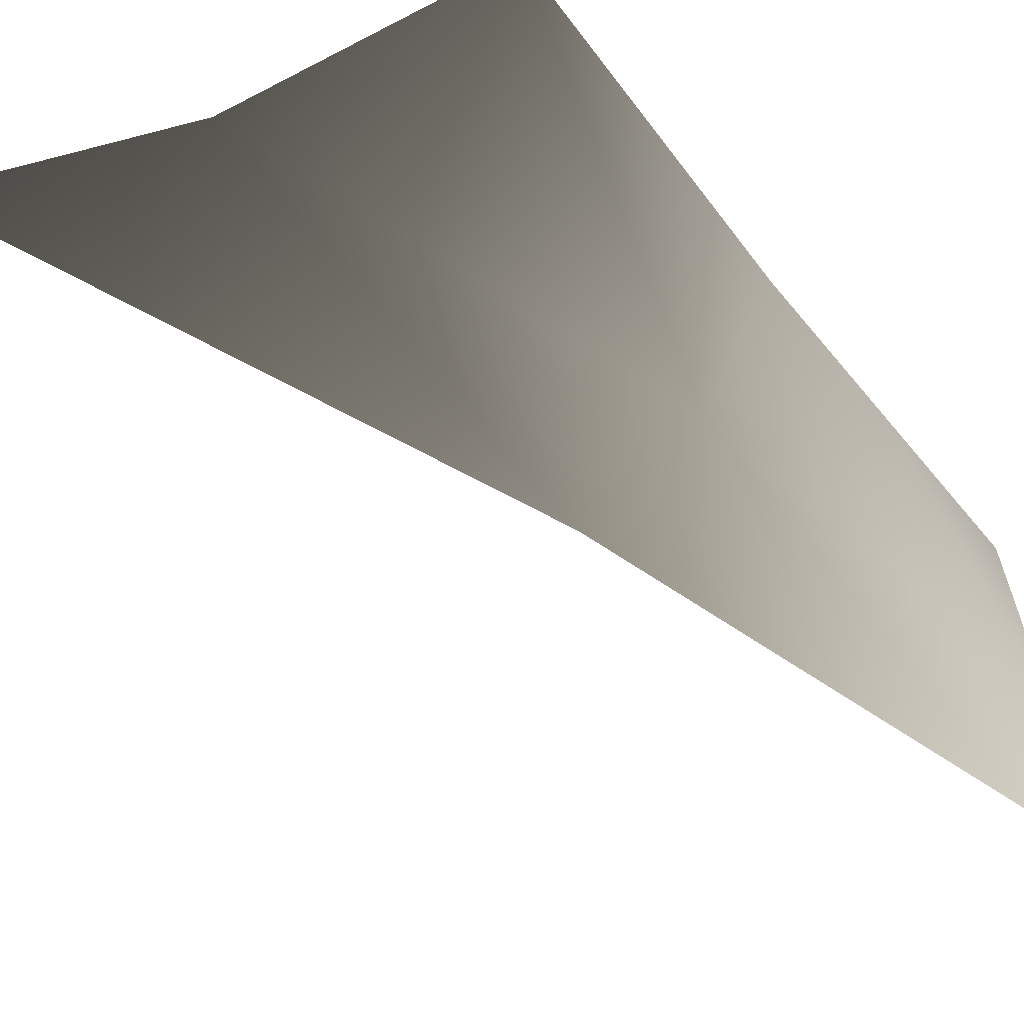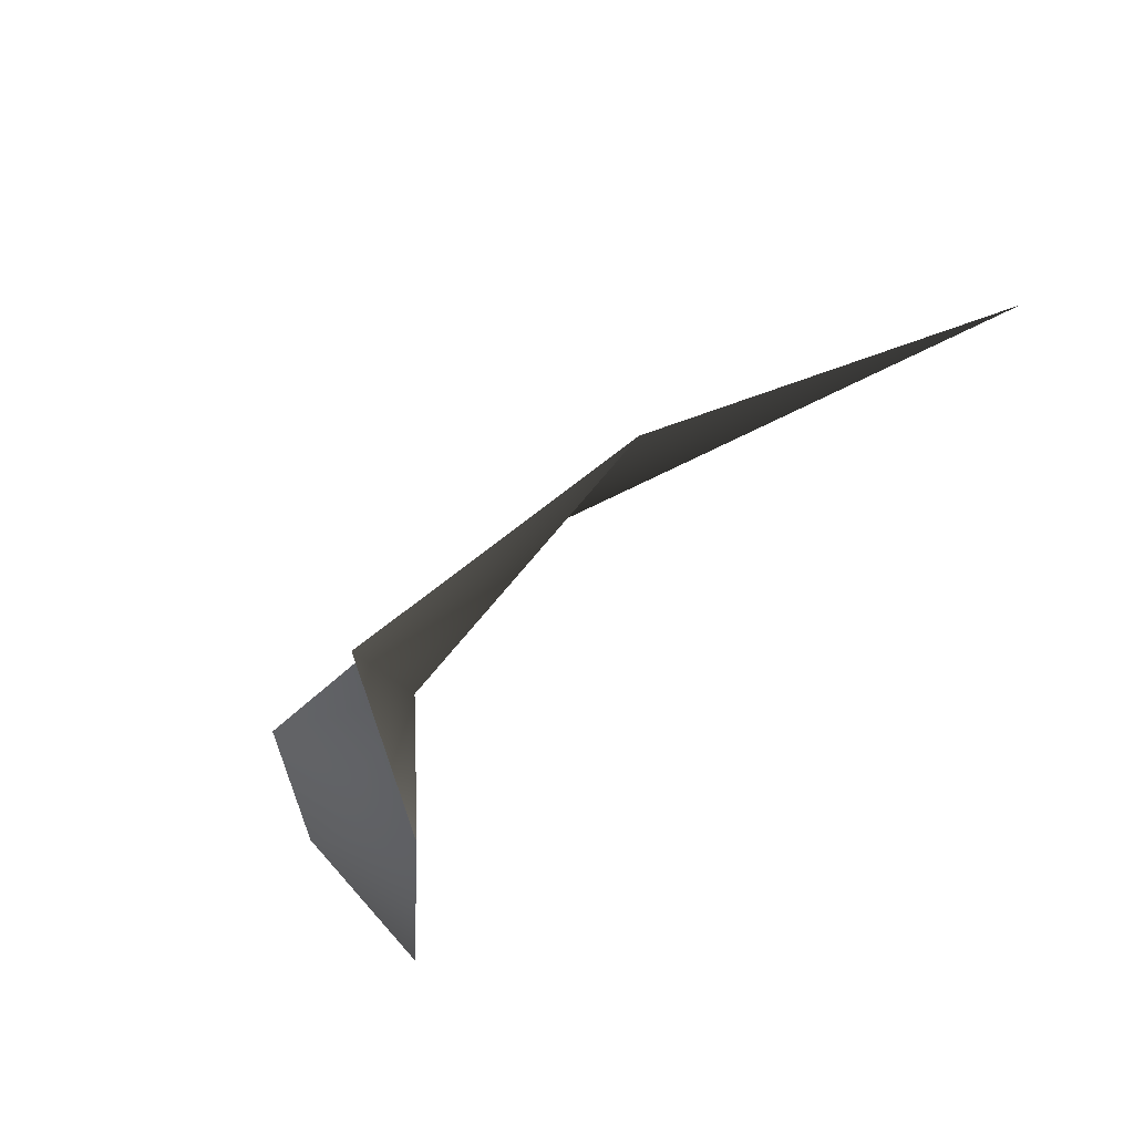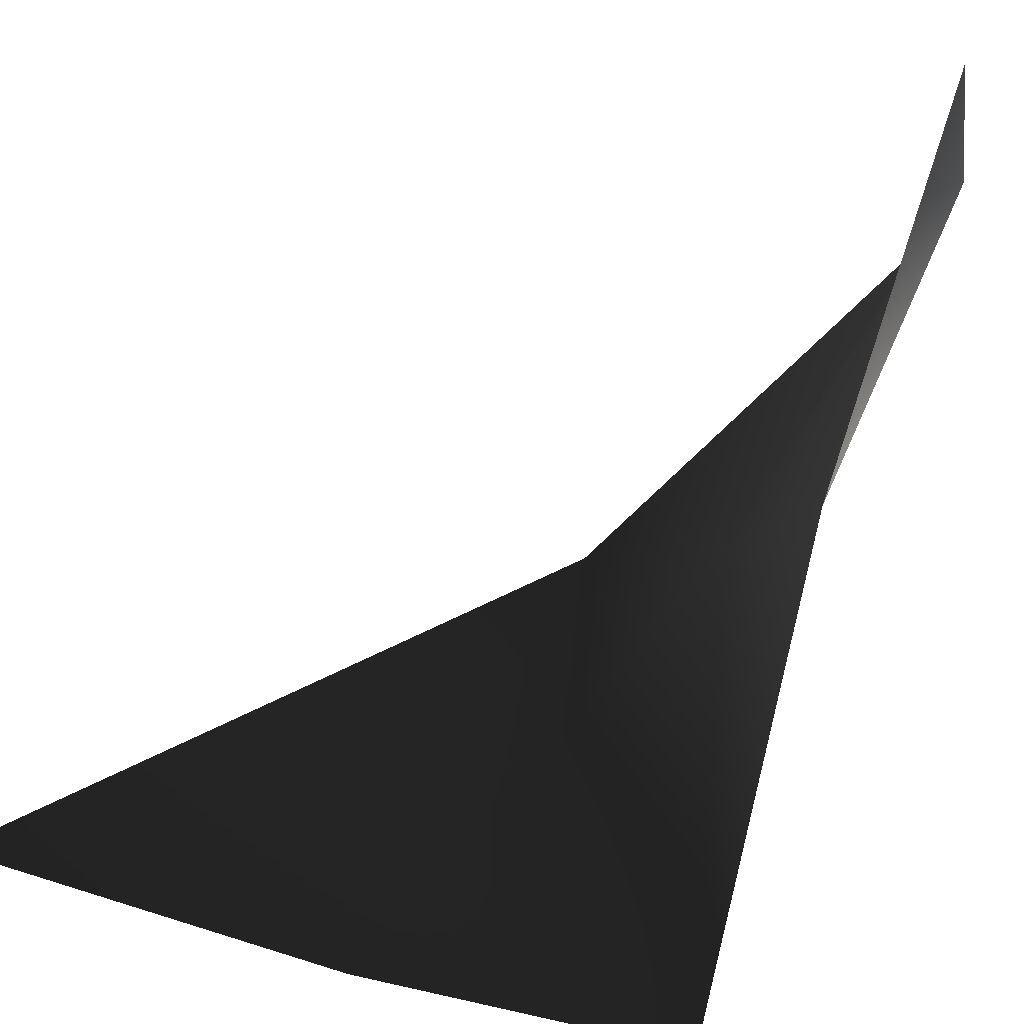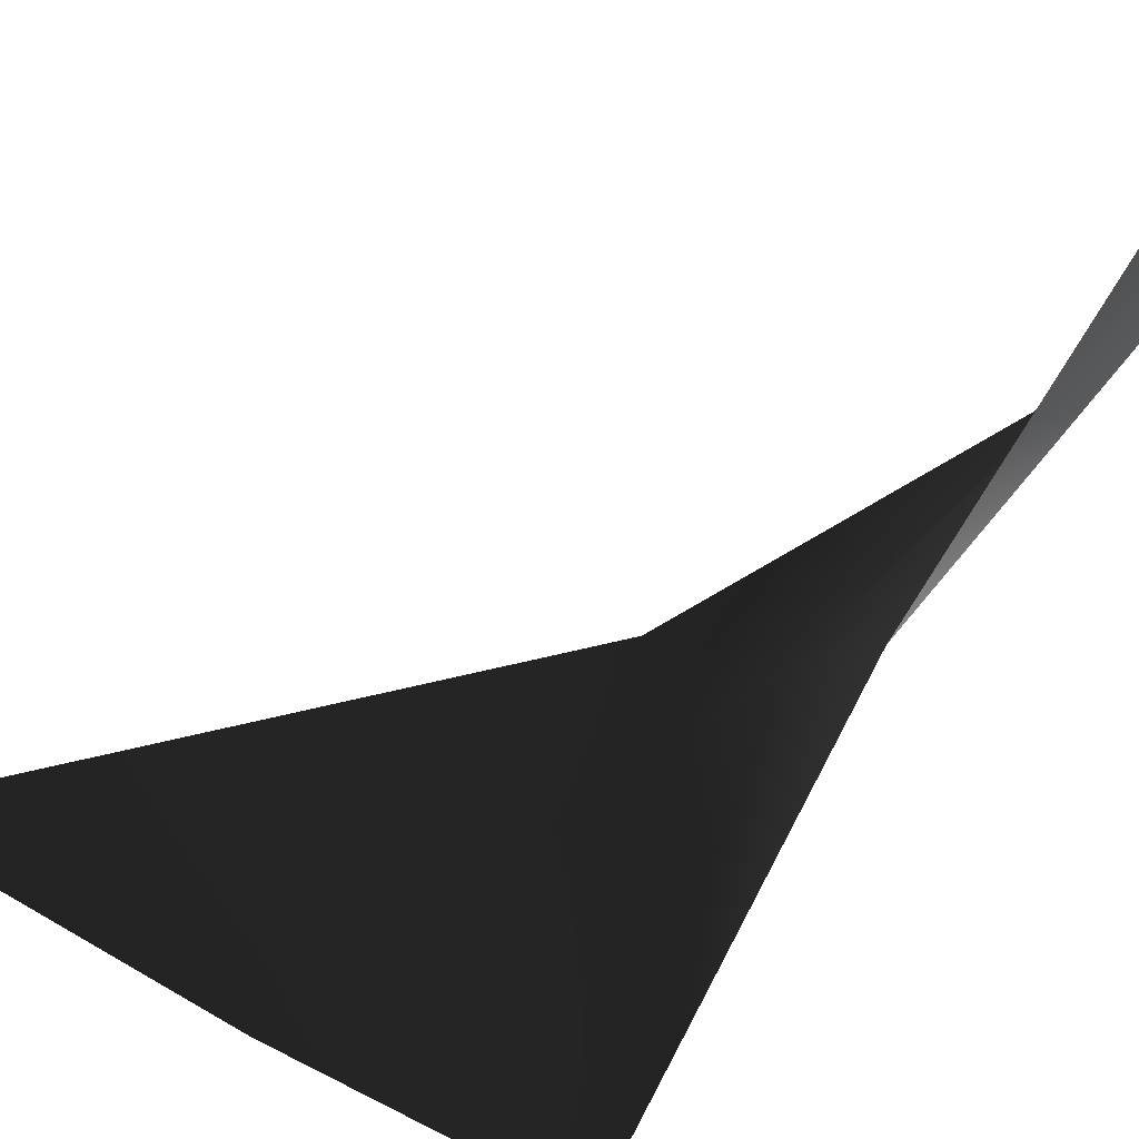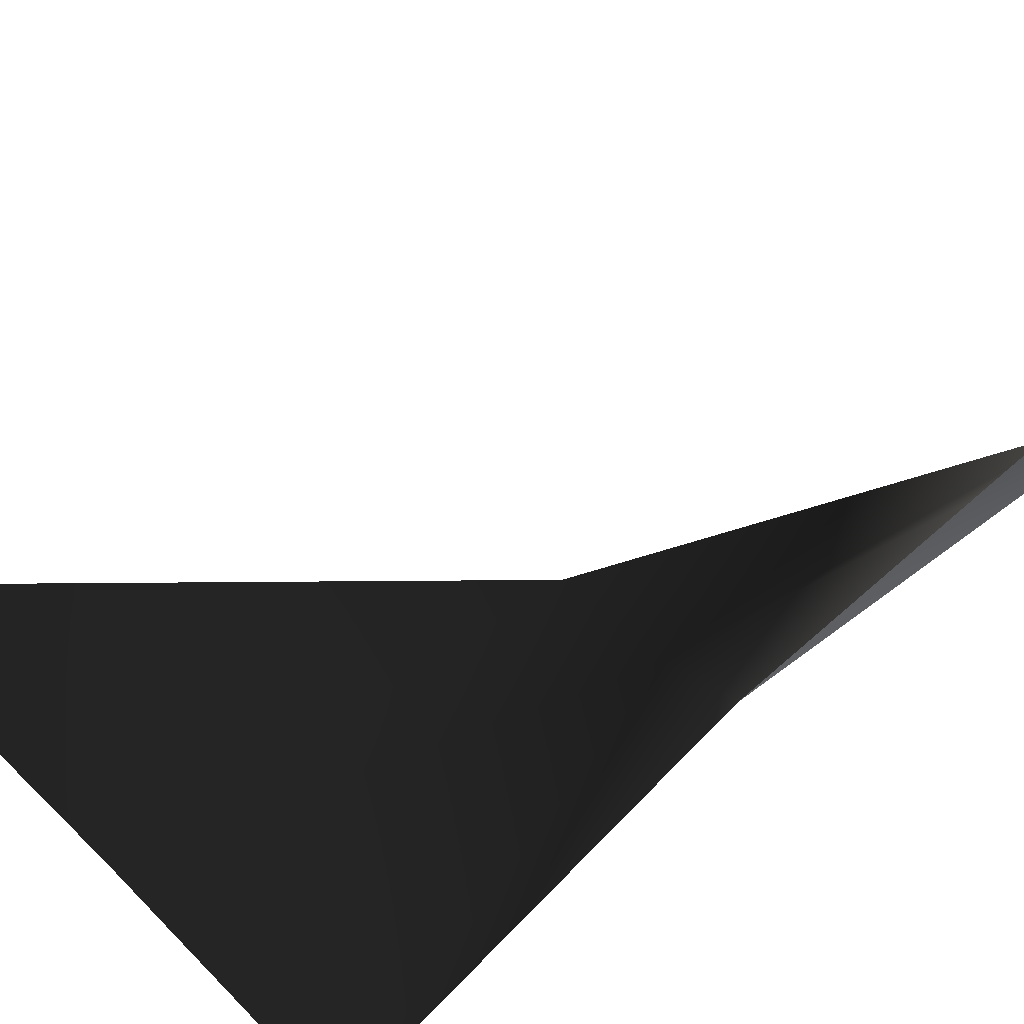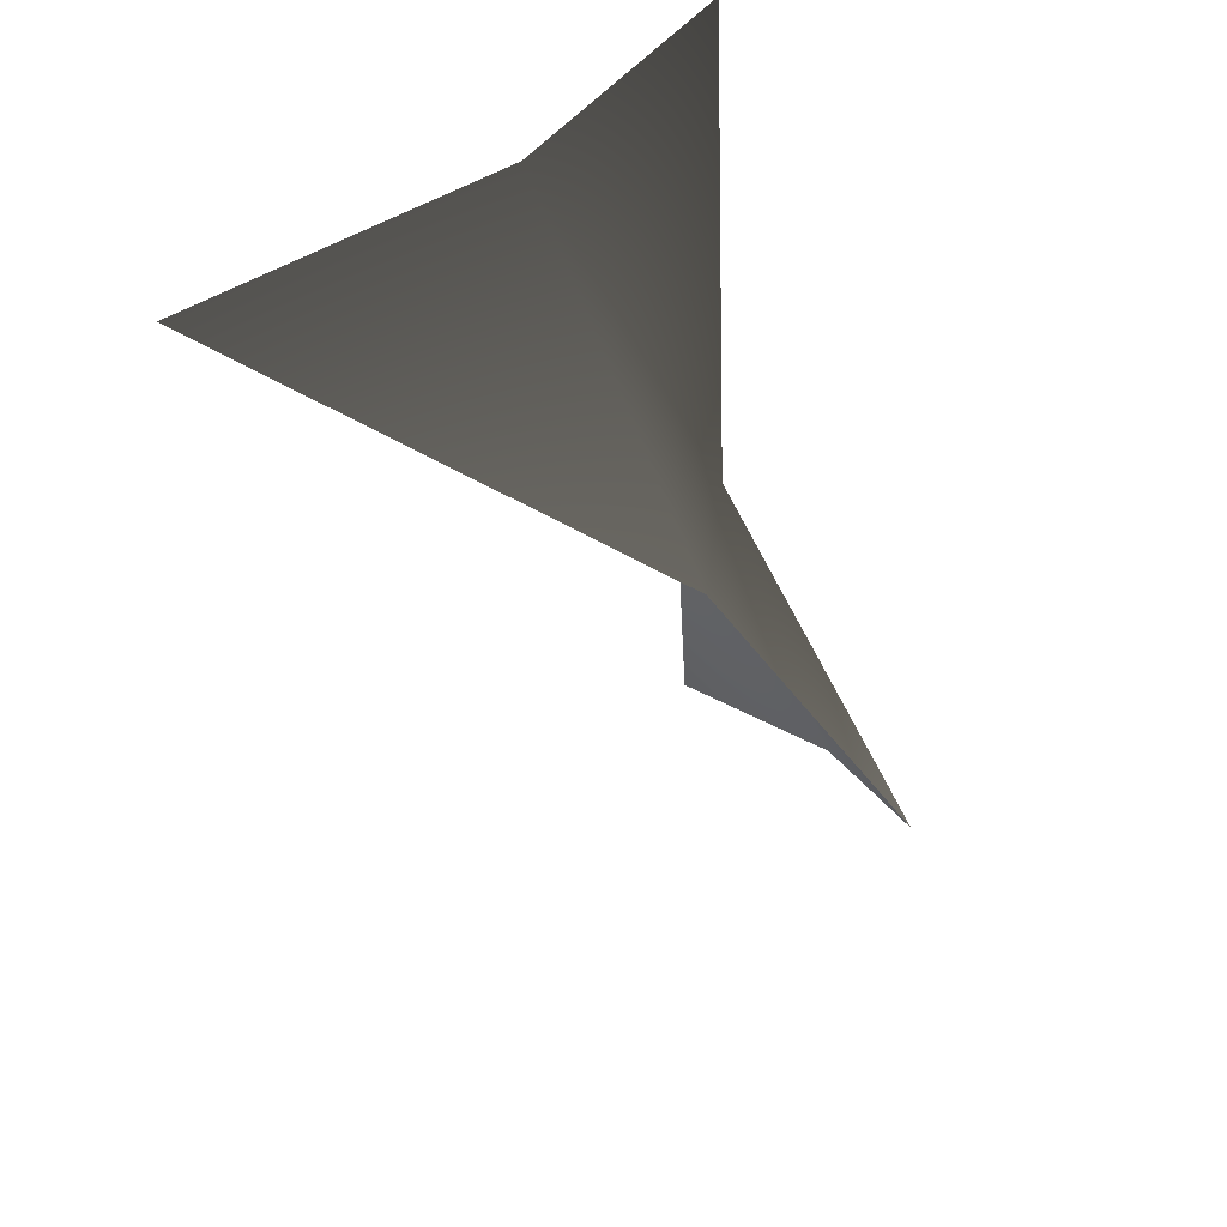
<metadata>
{"format":"obj","ext":"obj","renderer":"f3d","projection":"perspective","resolution":1024,"background":"white","views":[{"elev":-38.2,"azim":-151.0,"up":"+Z"},{"elev":69.7,"azim":-32.7,"up":"+Y"},{"elev":63.9,"azim":-165.5,"up":"+Z"},{"elev":66.3,"azim":-152.0,"up":"+Z"},{"elev":78.2,"azim":-134.9,"up":"+Z"},{"elev":46.4,"azim":131.0,"up":"+Y"}]}
</metadata>
<code>
v -1.285 -3.003 -0.476
v -0.4395 3.155 1.894
v -0.9149 -3.012 1.906
v 3.239 9.203 0.9318
v 2.153 3.155 -0.835
v 7.414 9.203 1.841
v 0.5319 3.155 0.2517
v -0.9149 -2.995 -2.232
v -0.4299 9.203 1.334
g KARAZAHNWEB01
o KARAZAHNWEB010
f 1 2 3
f 4 5 6
f 7 5 4
f 5 7 8
f 7 1 8
f 9 7 4
f 2 7 9
f 7 2 1

</code>
